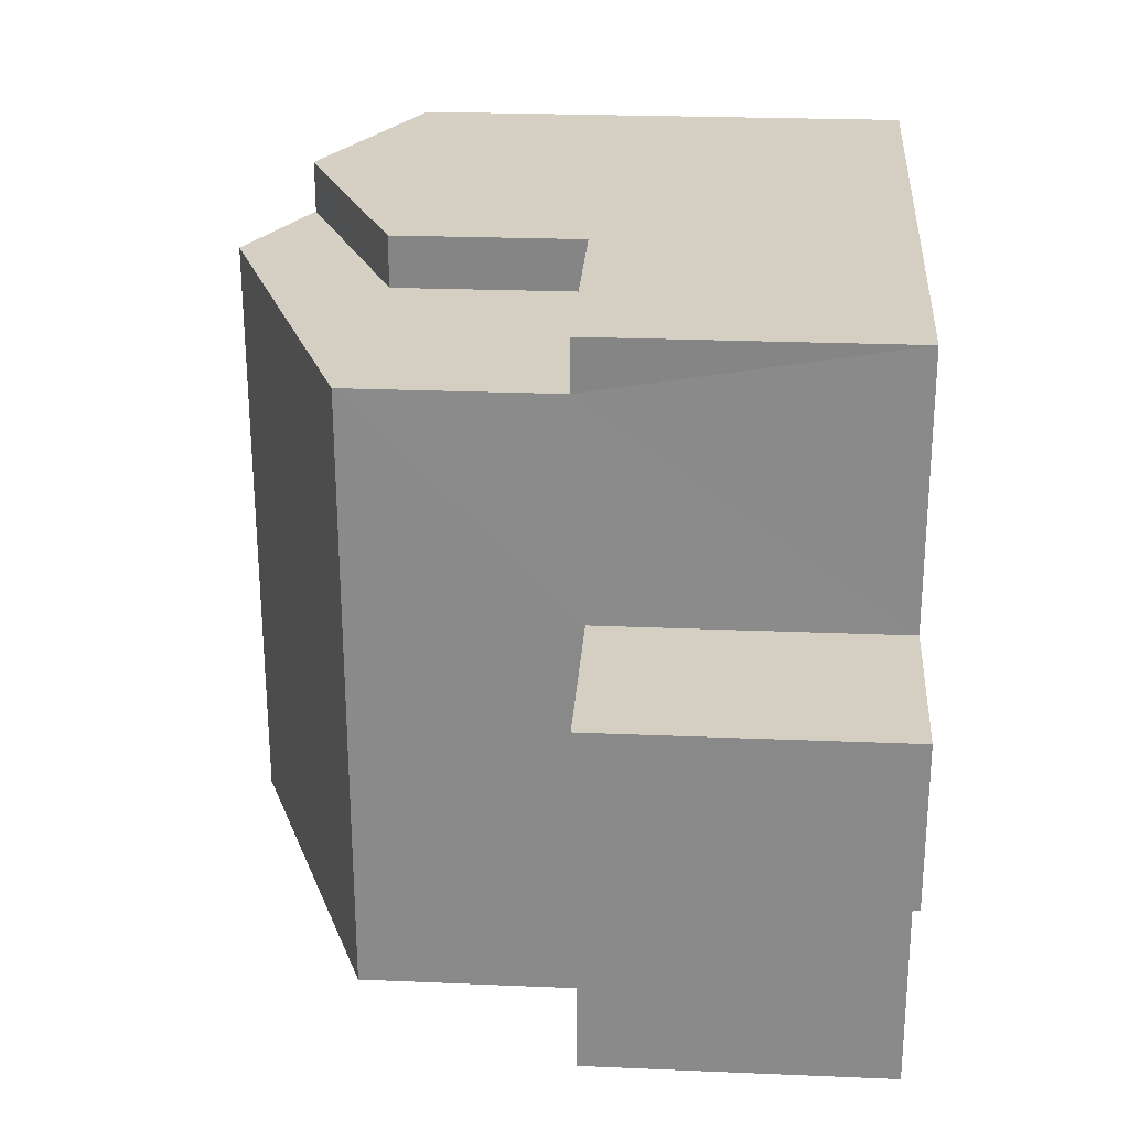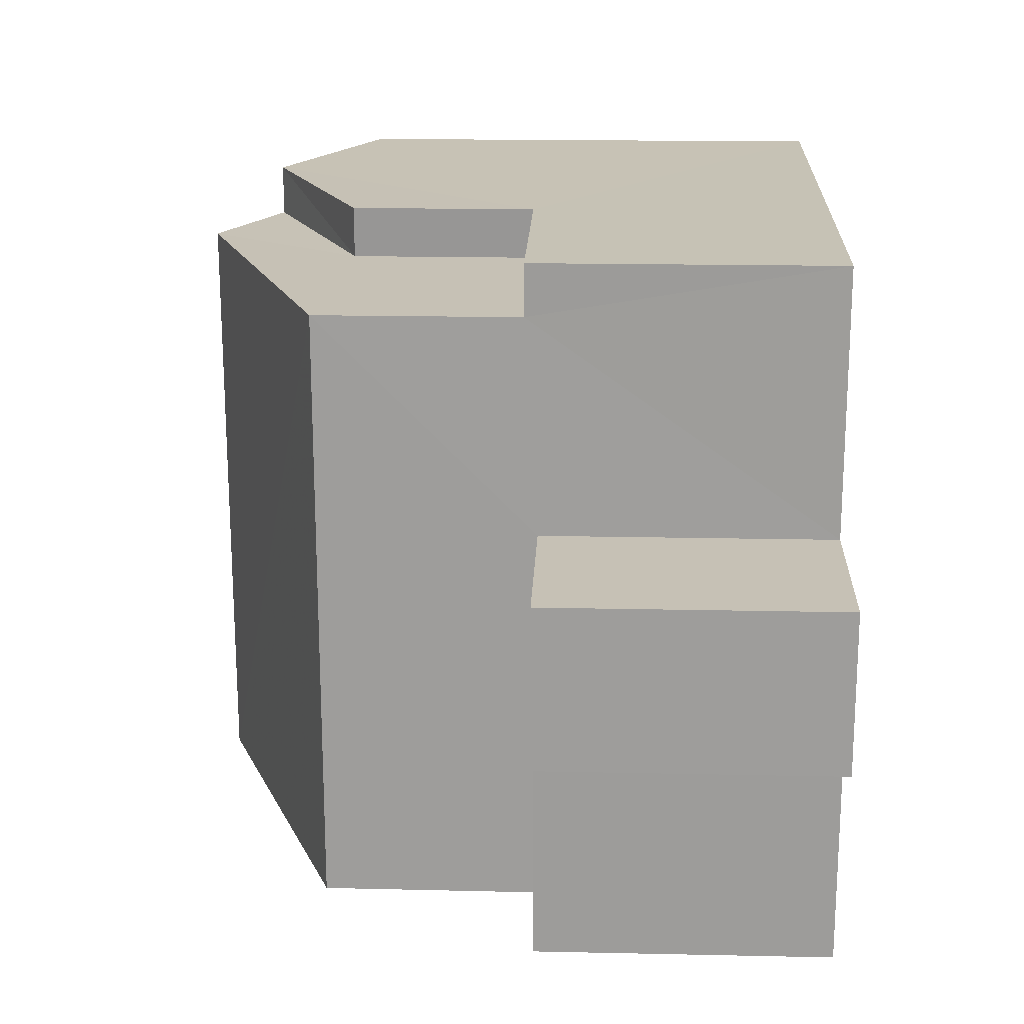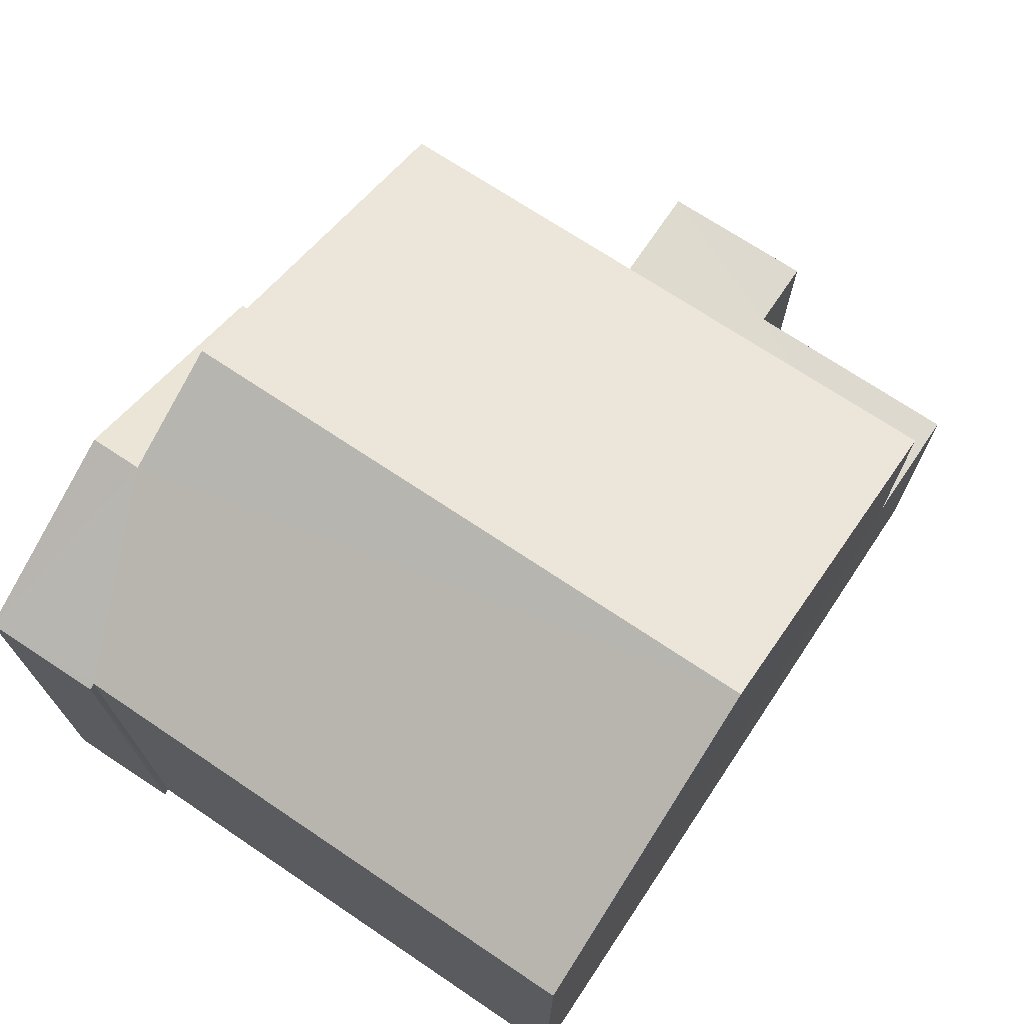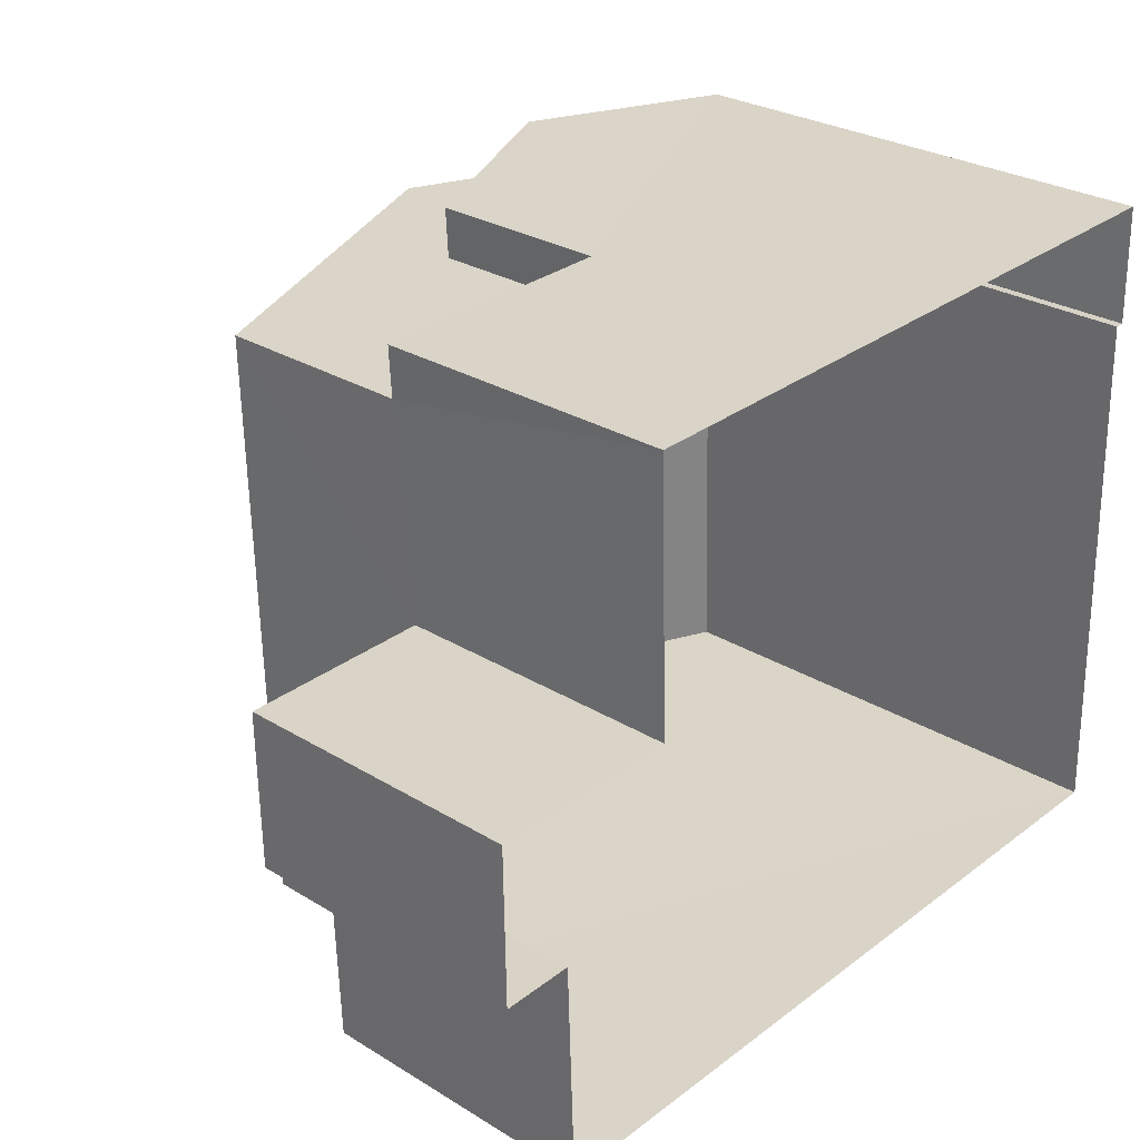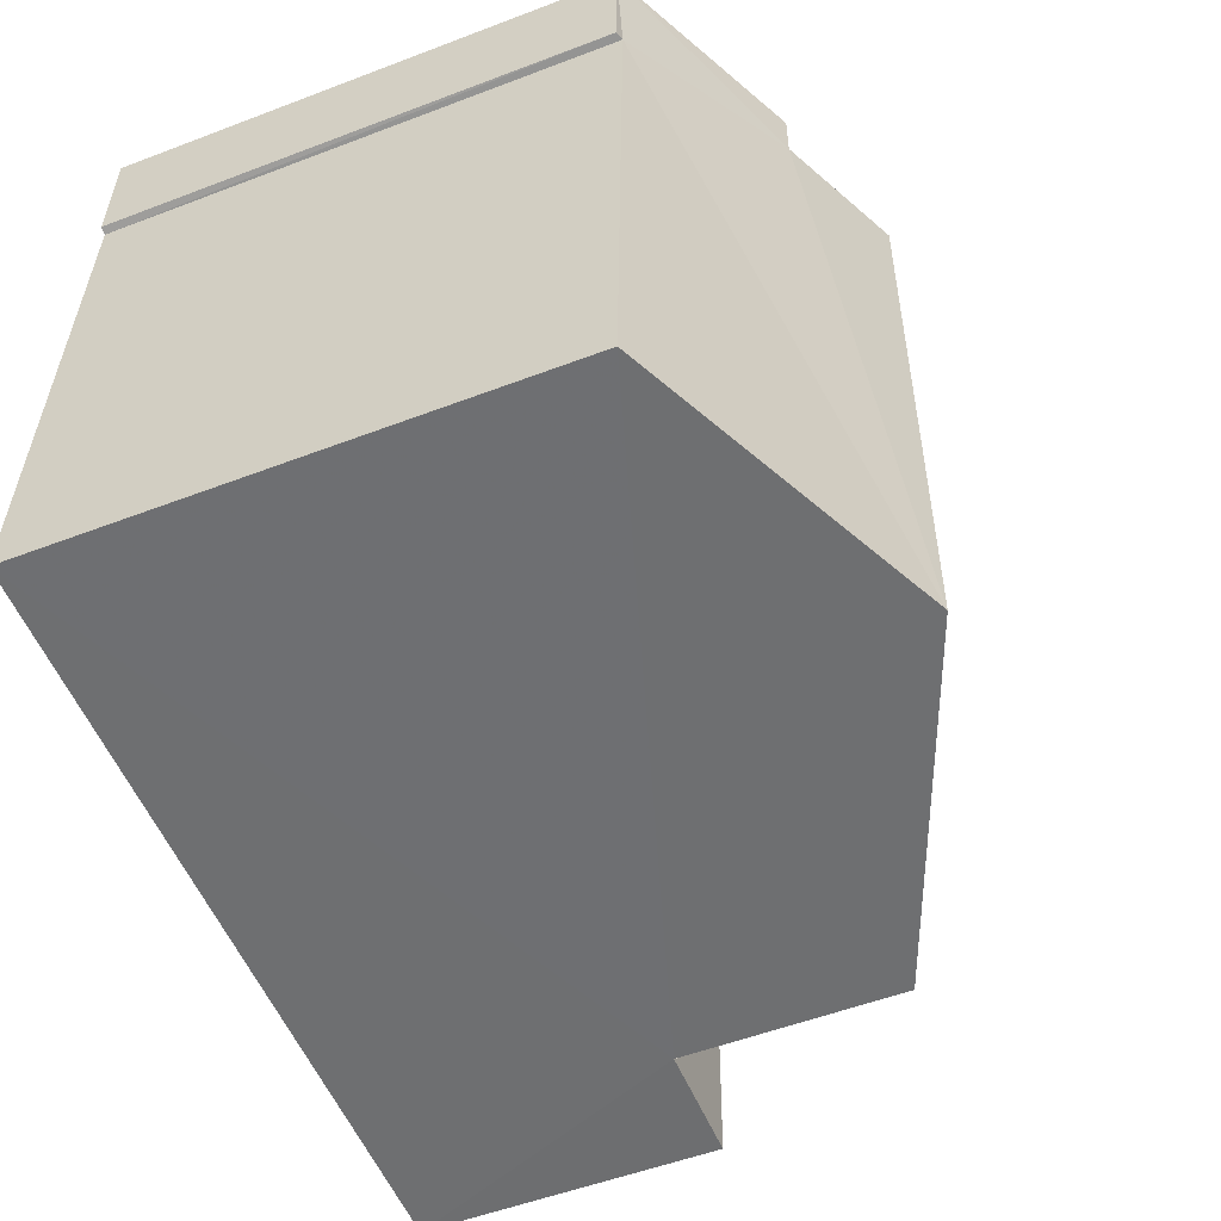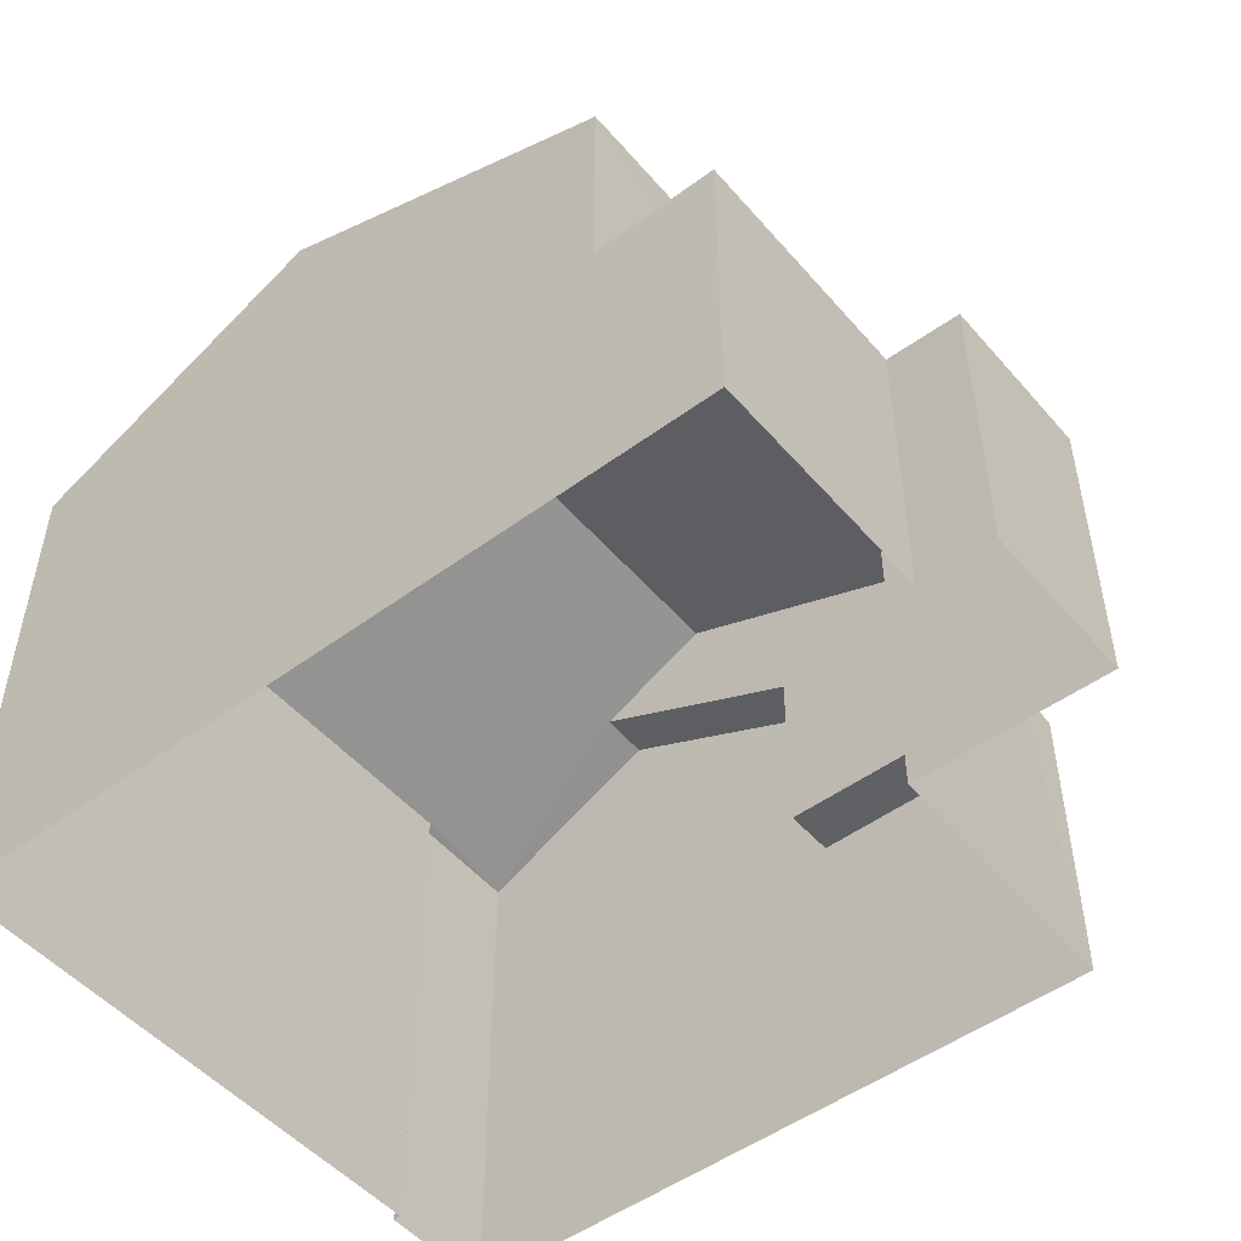
<metadata>
{"format":"obj","ext":"obj","renderer":"f3d","projection":"perspective","resolution":1024,"background":"white","views":[{"elev":24.4,"azim":94.0,"up":"+Y"},{"elev":17.5,"azim":92.5,"up":"+Y"},{"elev":71.4,"azim":-57.7,"up":"+Z"},{"elev":28.1,"azim":132.7,"up":"+Y"},{"elev":-53.3,"azim":-67.9,"up":"+Y"},{"elev":-50.2,"azim":37.4,"up":"+Z"}]}
</metadata>
<code>
v -3.718e+05 -1.043e+05 30.68
v -3.718e+05 -1.043e+05 30.68
v -3.718e+05 -1.043e+05 30.68
v -3.718e+05 -1.043e+05 30.68
v -3.718e+05 -1.043e+05 30.68
v -3.718e+05 -1.043e+05 30.68
v -3.718e+05 -1.043e+05 30.68
v -3.718e+05 -1.043e+05 30.68
v -3.718e+05 -1.043e+05 30.68
v -3.718e+05 -1.043e+05 30.68
v -3.718e+05 -1.043e+05 40.11
v -3.718e+05 -1.043e+05 39.29
v -3.718e+05 -1.043e+05 40.11
v -3.718e+05 -1.043e+05 38
v -3.718e+05 -1.043e+05 38
v -3.718e+05 -1.043e+05 39.29
v -3.718e+05 -1.043e+05 37.96
v -3.718e+05 -1.043e+05 37.96
v -3.718e+05 -1.043e+05 35.08
v -3.718e+05 -1.043e+05 35.08
v -3.718e+05 -1.043e+05 35.08
v -3.718e+05 -1.043e+05 35.08
v -3.718e+05 -1.043e+05 34.89
v -3.718e+05 -1.043e+05 34.89
v -3.718e+05 -1.043e+05 34.89
v -3.718e+05 -1.043e+05 34.89
v -3.718e+05 -1.043e+05 34.89
v -3.718e+05 -1.043e+05 34.89
v -3.718e+05 -1.043e+05 38
v -3.718e+05 -1.043e+05 38
v -3.718e+05 -1.043e+05 37.78
v -3.718e+05 -1.043e+05 37.78
f 1 2 3
f 2 4 3
f 3 5 6
f 6 5 7
f 8 9 10
f 9 5 10
f 3 4 5
f 7 5 9
f 11 12 13
f 14 13 15
f 12 16 17
f 18 15 17
f 13 12 15
f 15 12 17
f 19 20 21
f 22 19 21
f 23 24 25
f 24 26 25
f 25 27 28
f 25 26 27
f 13 29 30
f 11 13 30
f 31 32 16
f 12 31 16
f 5 24 10
f 5 26 24
f 25 9 8
f 23 25 8
f 13 14 27
f 29 13 27
f 14 6 27
f 27 6 7
f 27 7 28
f 19 32 31
f 19 22 32
f 28 7 9
f 25 28 9
f 19 31 20
f 20 31 30
f 30 31 11
f 31 12 11
f 17 16 22
f 17 22 2
f 16 32 22
f 2 22 4
f 4 22 21
f 3 6 14
f 15 3 14
f 24 8 10
f 24 23 8
f 3 18 1
f 3 15 18
f 29 27 26
f 30 29 26
f 26 5 20
f 20 5 4
f 20 4 21
f 30 26 20
f 17 2 1
f 18 17 1

</code>
